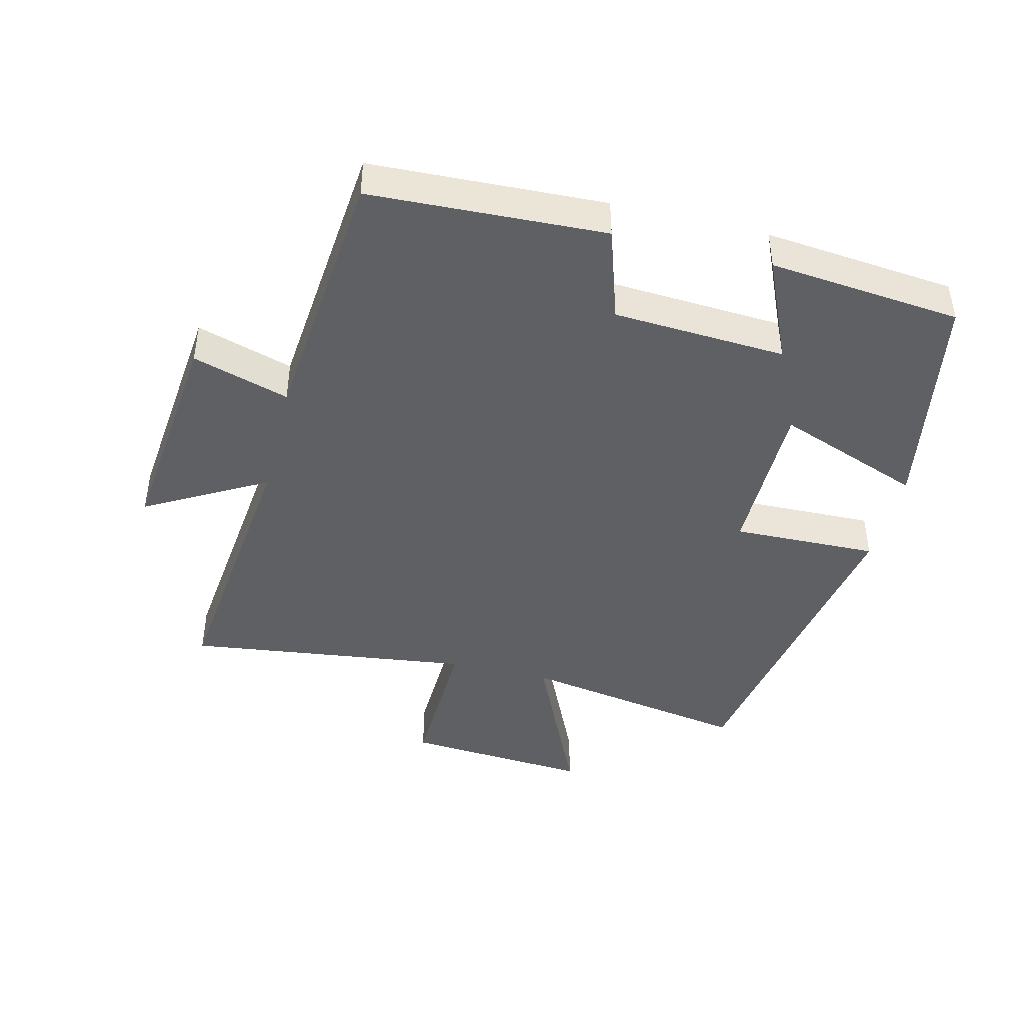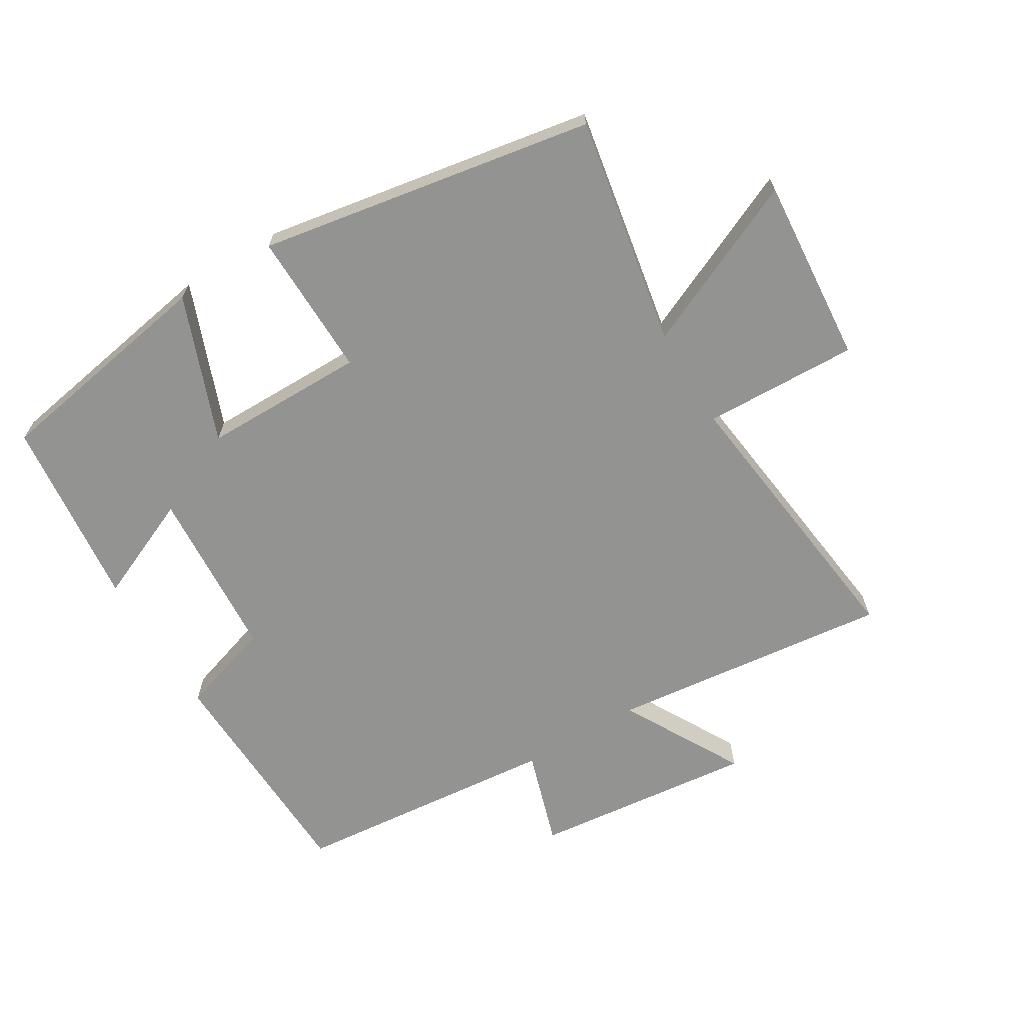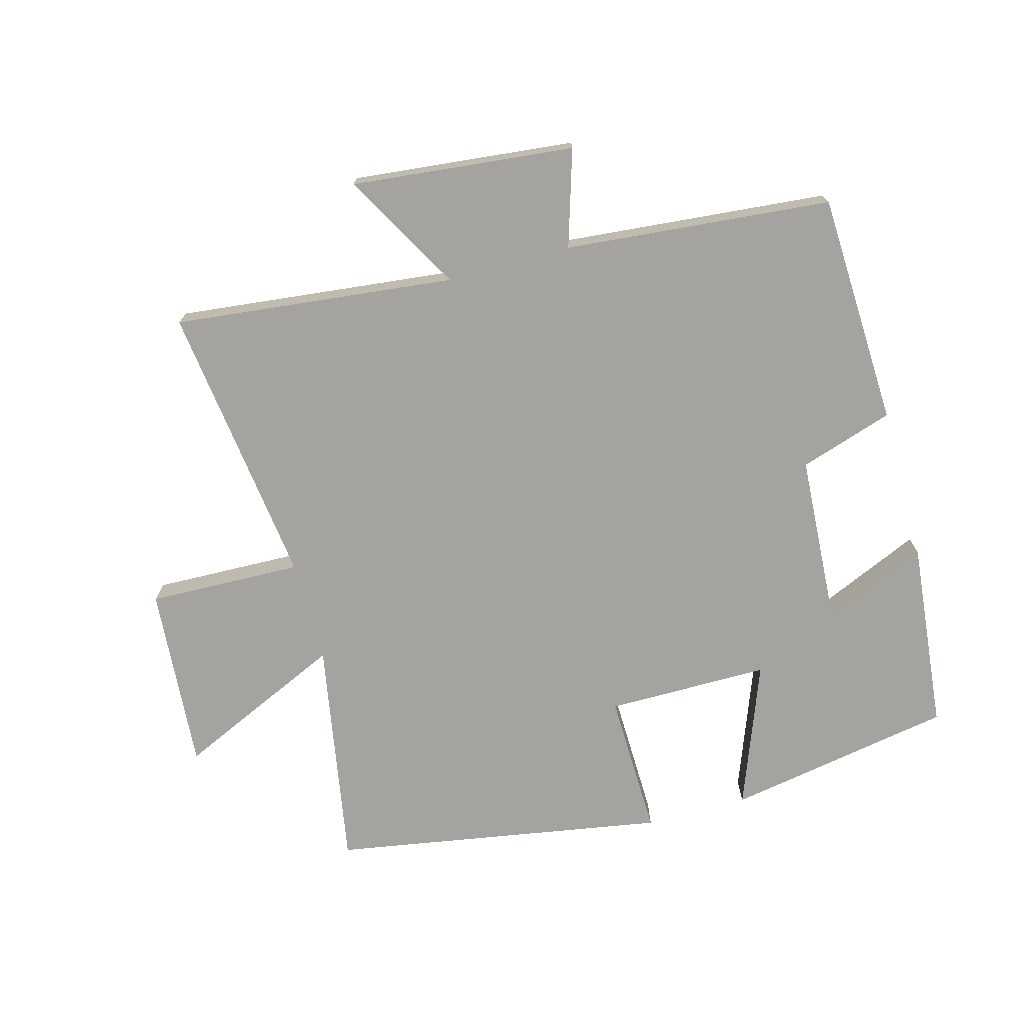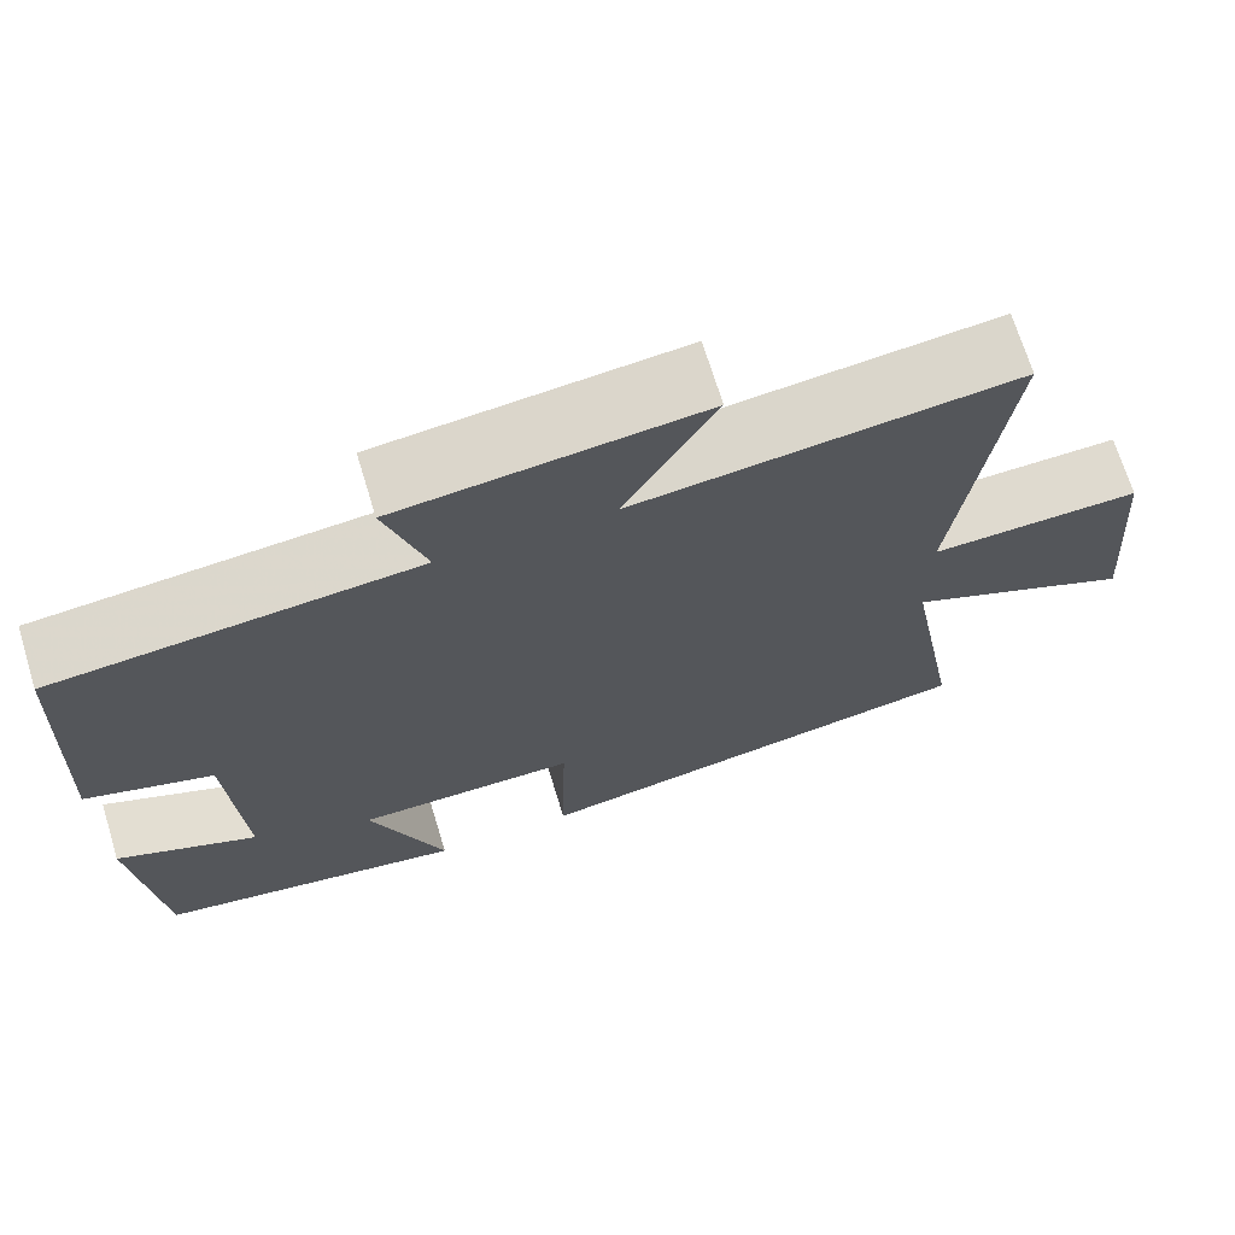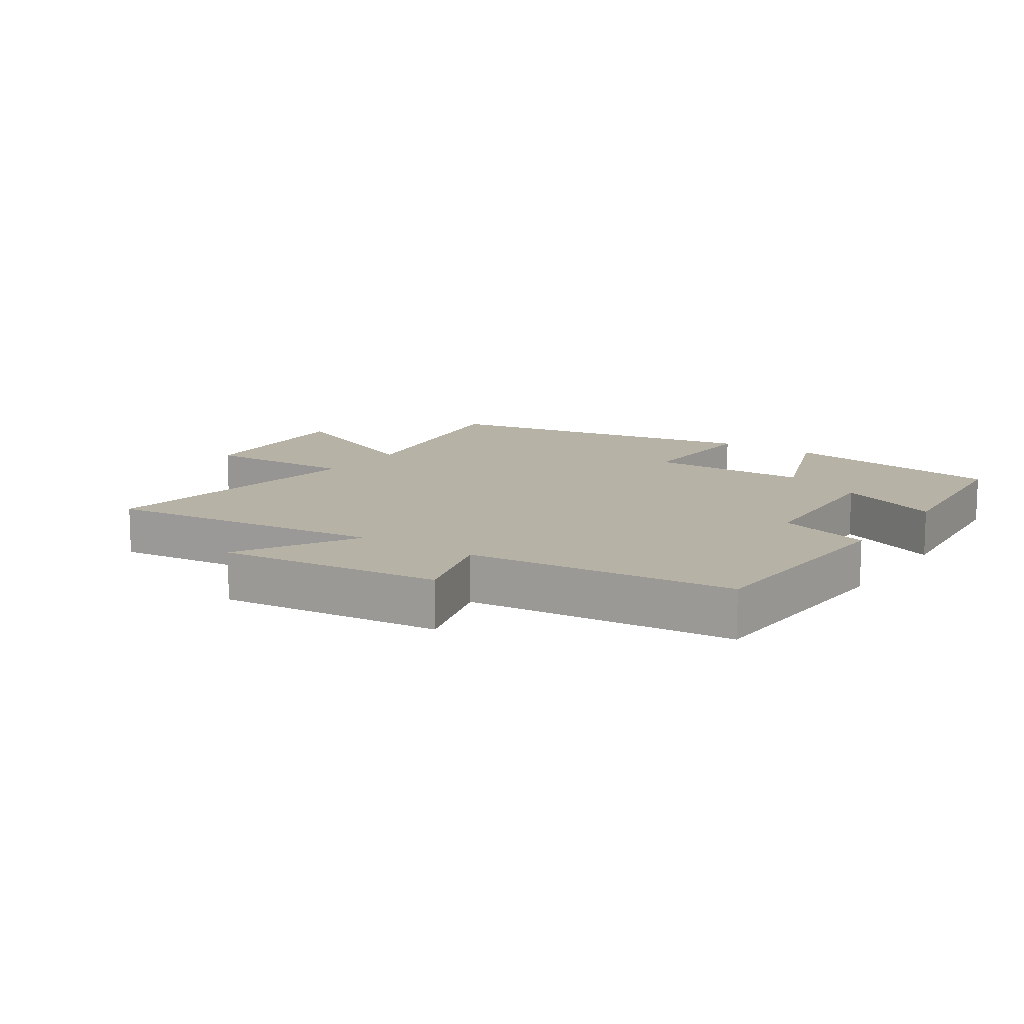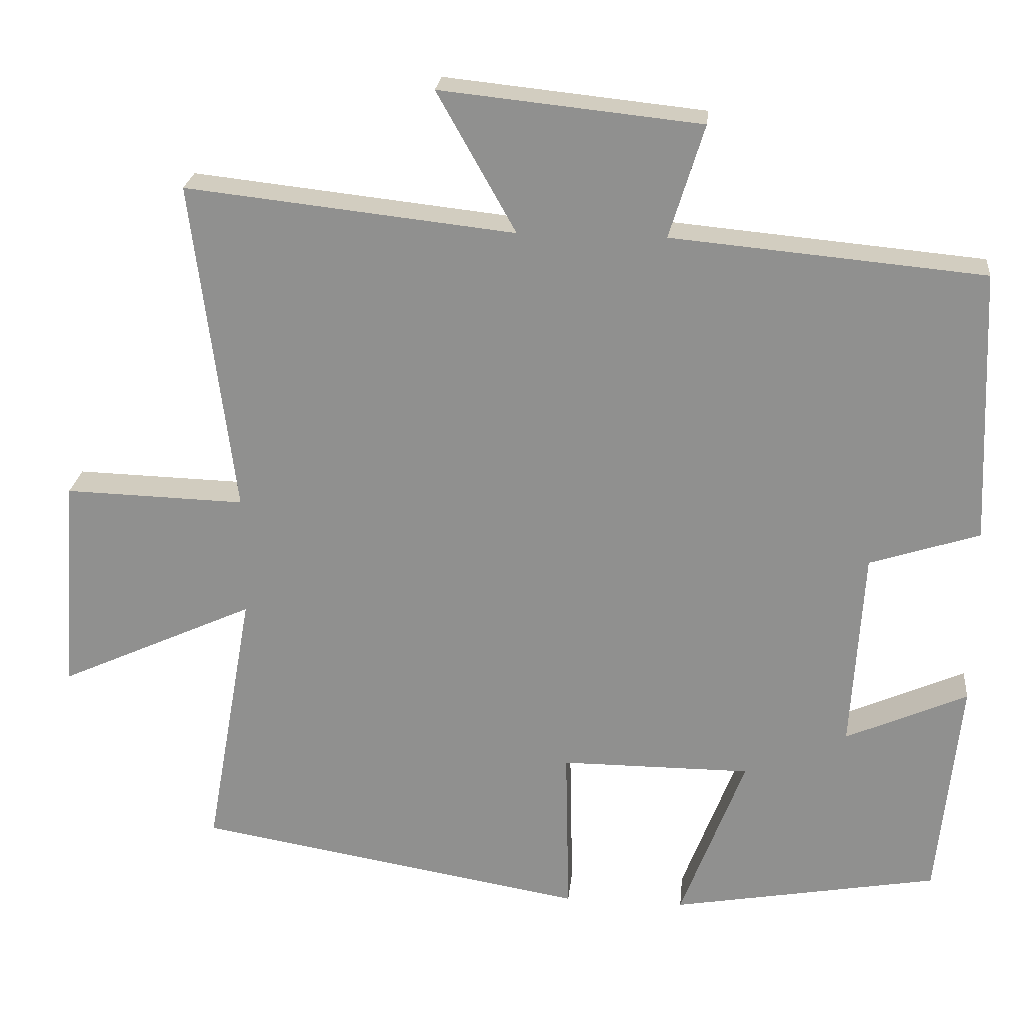
<metadata>
{"format":"obj","ext":"obj","renderer":"f3d","projection":"perspective","resolution":1024,"background":"white","views":[{"elev":-43.4,"azim":76.2,"up":"+Y"},{"elev":-66.6,"azim":-149.1,"up":"+Y"},{"elev":-72.9,"azim":15.3,"up":"+Y"},{"elev":69.6,"azim":163.0,"up":"+Z"},{"elev":12.2,"azim":34.1,"up":"+Y"},{"elev":23.5,"azim":5.7,"up":"+Z"}]}
</metadata>
<code>
v 0.47 0.07 -0.437
v 0.117 0.07 -0.5
v 0.202 0.07 -0.275
v -0.05 0.07 -0.275
v -0.045 0.07 -0.5
v -0.563 0.07 -0.412
v -0.5 0.07 -0.056
v -0.761 0.07 -0.175
v -0.739 0.07 0.113
v -0.5 0.07 0.106
v -0.556 0.07 0.548
v -0.121 0.07 0.5
v -0.225 0.07 0.685
v 0.119 0.07 0.649
v 0.073 0.07 0.5
v 0.485 0.07 0.462
v 0.5 0.07 0.101
v 0.355 0.07 0.054
v 0.339 0.07 -0.212
v 0.5 0.07 -0.141
v 0.47 0 -0.437
v 0.117 0 -0.5
v 0.202 0 -0.275
v -0.05 0 -0.275
v -0.045 0 -0.5
v -0.563 0 -0.412
v -0.5 0 -0.056
v -0.761 0 -0.175
v -0.739 0 0.113
v -0.5 0 0.106
v -0.556 0 0.548
v -0.121 0 0.5
v -0.225 0 0.685
v 0.119 0 0.649
v 0.073 0 0.5
v 0.485 0 0.462
v 0.5 0 0.101
v 0.355 0 0.054
v 0.339 0 -0.212
v 0.5 0 -0.141
f 19 20 1 2
f 18 19 2 3
f 15 16 17 18
f 15 18 3 4
f 12 13 14 15
f 12 15 4
f 10 11 12 4
f 7 8 9 10
f 7 10 4 5
f 5 6 7
f 22 21 40 39
f 23 22 39 38
f 38 37 36 35
f 24 23 38 35
f 35 34 33 32
f 24 35 32
f 24 32 31 30
f 30 29 28 27
f 25 24 30 27
f 27 26 25
f 1 21 22 2
f 2 22 23 3
f 3 23 24 4
f 4 24 25 5
f 5 25 26 6
f 6 26 27 7
f 7 27 28 8
f 8 28 29 9
f 9 29 30 10
f 10 30 31 11
f 11 31 32 12
f 12 32 33 13
f 13 33 34 14
f 14 34 35 15
f 15 35 36 16
f 16 36 37 17
f 17 37 38 18
f 18 38 39 19
f 19 39 40 20
f 20 40 21 1

</code>
